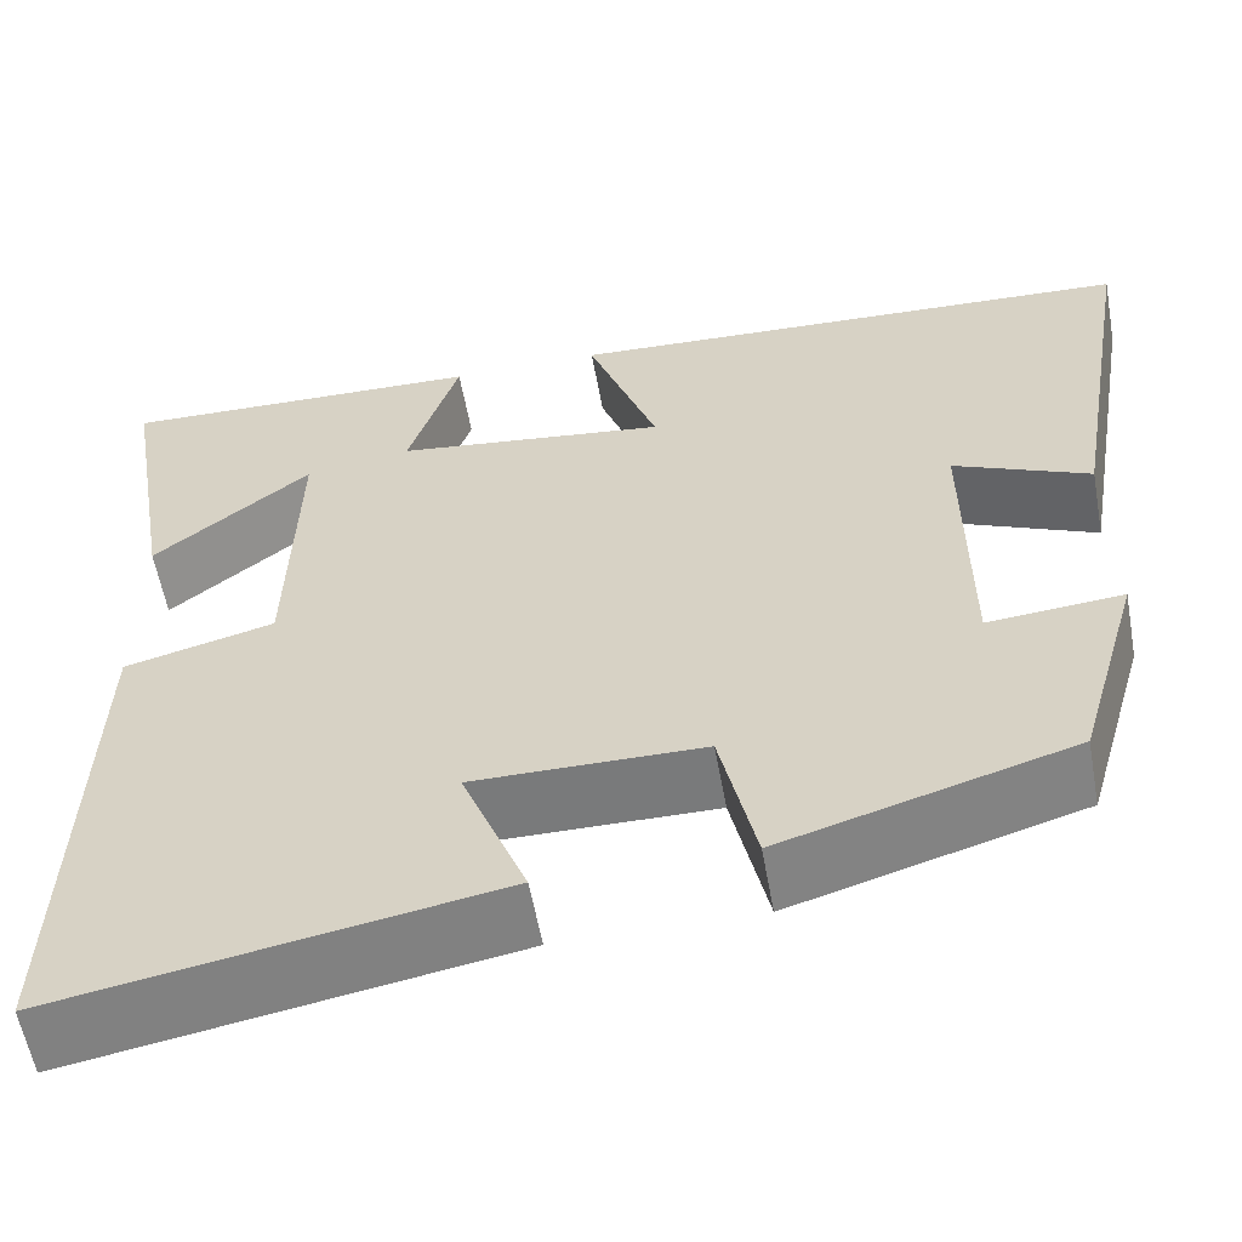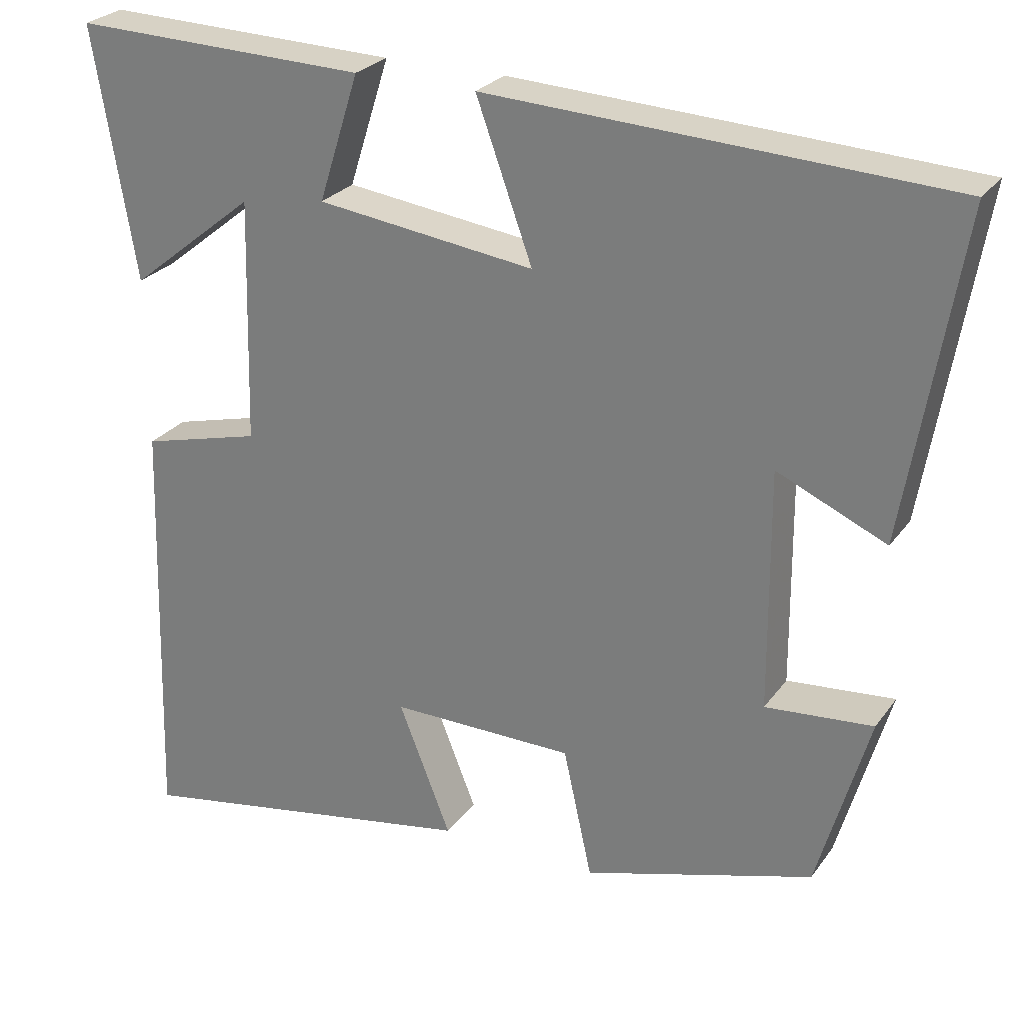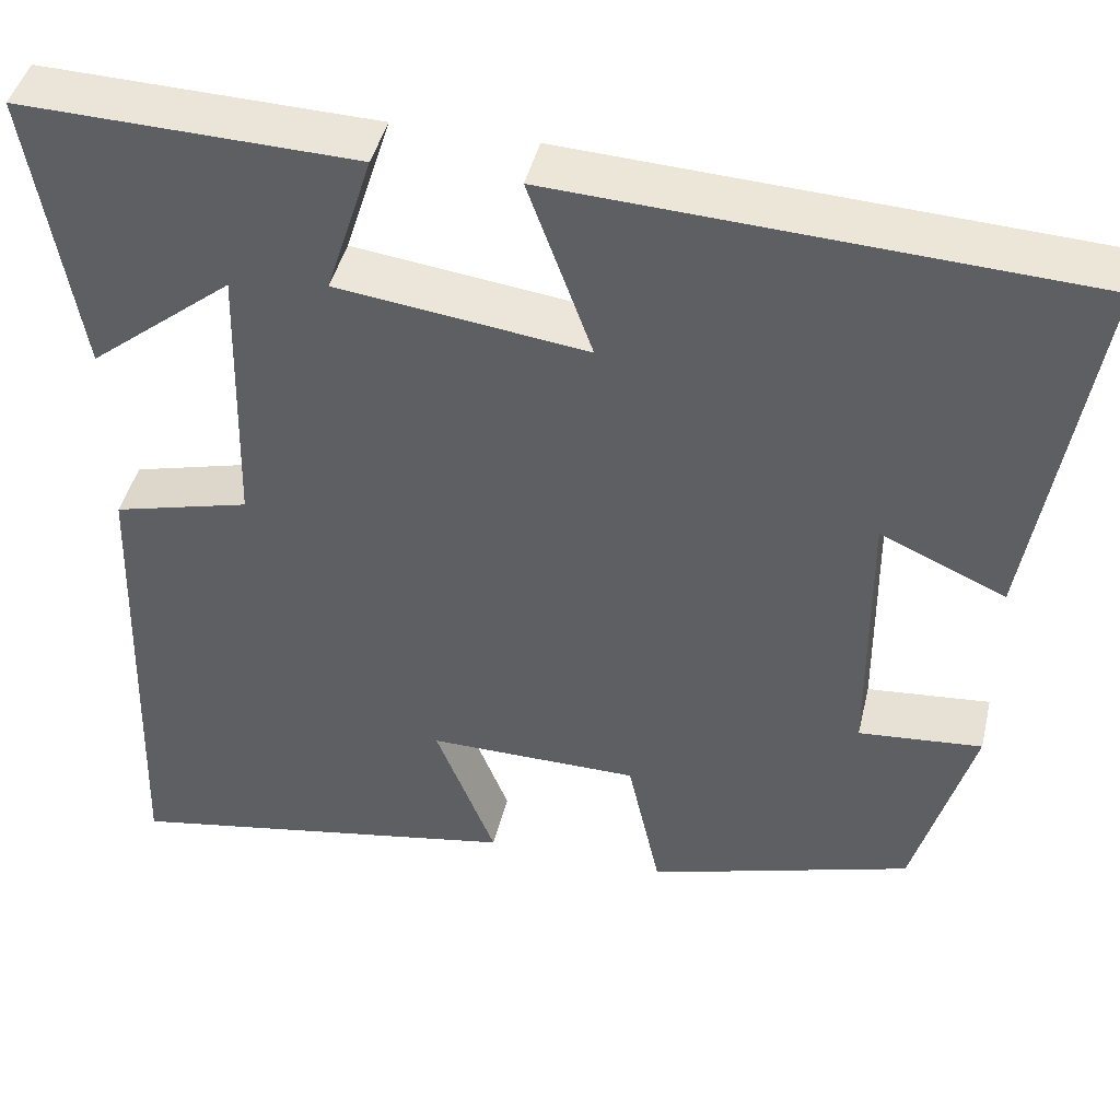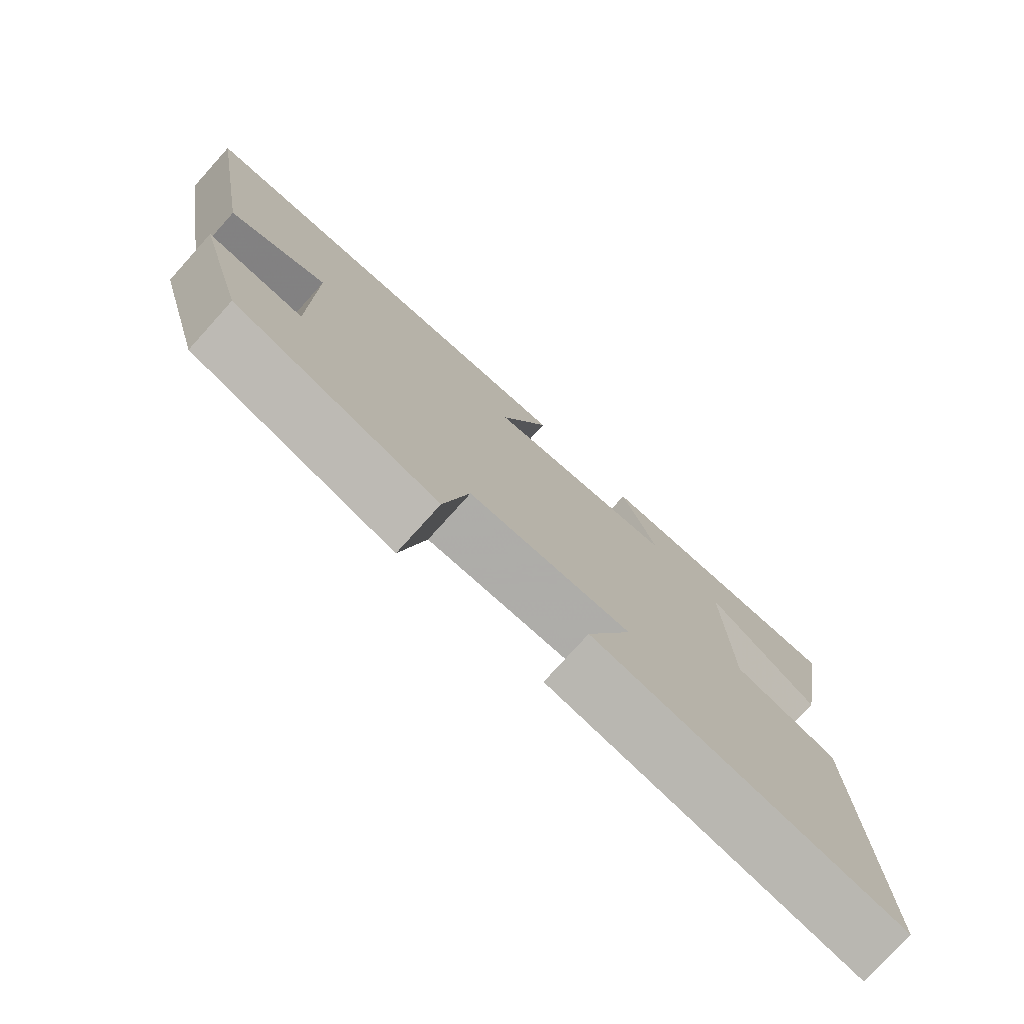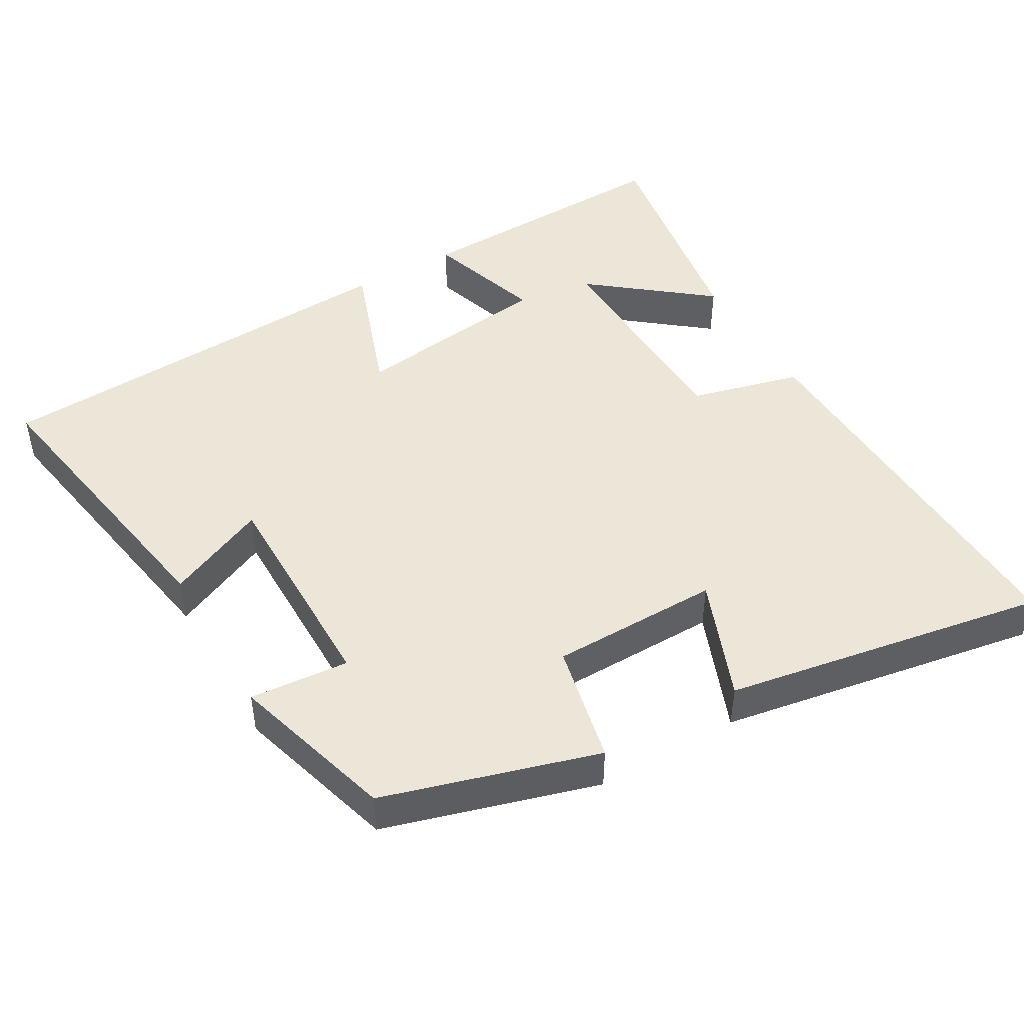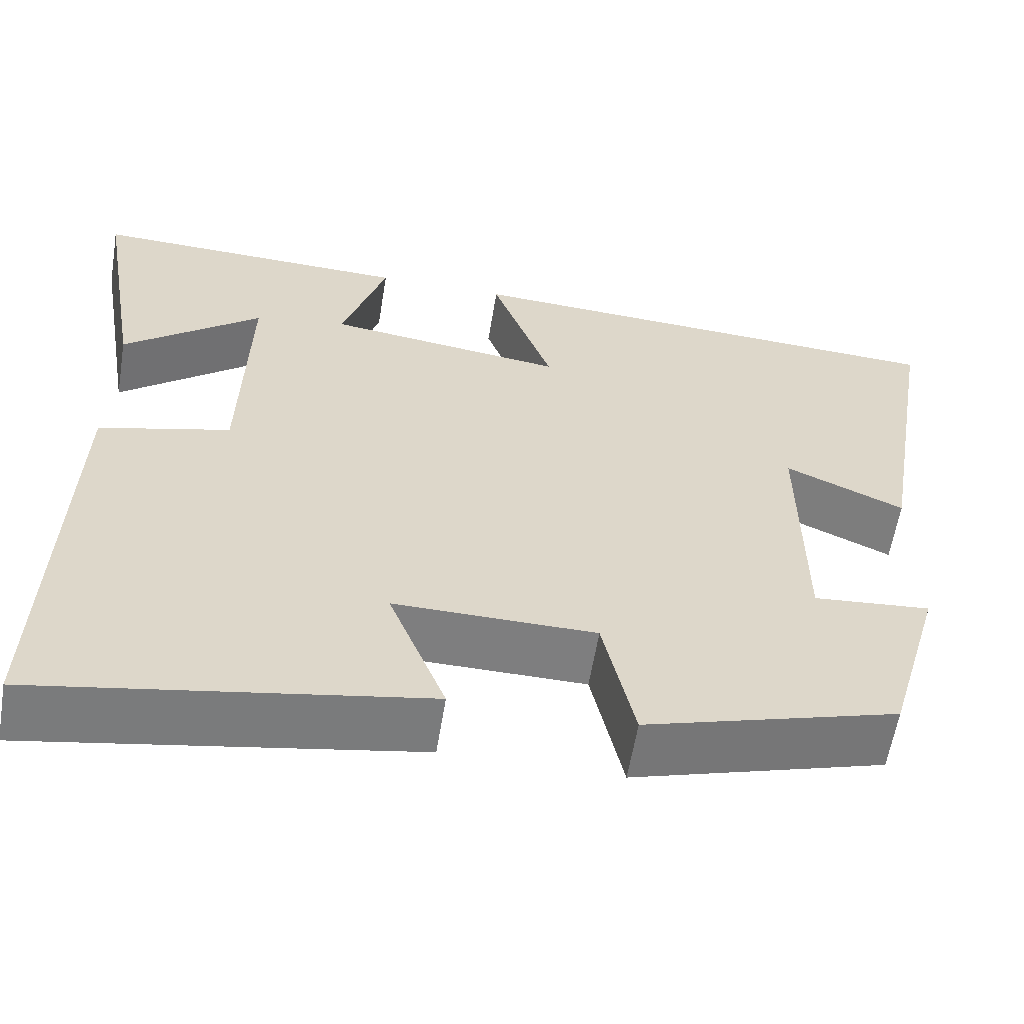
<metadata>
{"format":"obj","ext":"obj","renderer":"f3d","projection":"perspective","resolution":1024,"background":"white","views":[{"elev":-58.2,"azim":10.2,"up":"+Z"},{"elev":26.2,"azim":27.7,"up":"+Z"},{"elev":43.8,"azim":13.2,"up":"+Z"},{"elev":-77.3,"azim":137.9,"up":"+Z"},{"elev":46.6,"azim":149.8,"up":"+Y"},{"elev":-59.5,"azim":-9.3,"up":"+Z"}]}
</metadata>
<code>
v 0.57 0.07 0.47
v 0.5 0.07 0.052
v 0.36 0.07 0.114
v 0.362 0.07 -0.194
v 0.5 0.07 -0.182
v 0.434 0.07 -0.412
v 0.138 0.07 -0.5
v 0.101 0.07 -0.333
v -0.135 0.07 -0.331
v -0.068 0.07 -0.5
v -0.517 0.07 -0.579
v -0.5 0.07 -0.033
v -0.346 0.07 0.007
v -0.338 0.07 0.319
v -0.5 0.07 0.189
v -0.554 0.07 0.511
v -0.176 0.07 0.5
v -0.228 0.07 0.337
v 0.052 0.07 0.301
v -0.02 0.07 0.5
v 0.57 0 0.47
v 0.5 0 0.052
v 0.36 0 0.114
v 0.362 0 -0.194
v 0.5 0 -0.182
v 0.434 0 -0.412
v 0.138 0 -0.5
v 0.101 0 -0.333
v -0.135 0 -0.331
v -0.068 0 -0.5
v -0.517 0 -0.579
v -0.5 0 -0.033
v -0.346 0 0.007
v -0.338 0 0.319
v -0.5 0 0.189
v -0.554 0 0.511
v -0.176 0 0.5
v -0.228 0 0.337
v 0.052 0 0.301
v -0.02 0 0.5
f 19 20 1 2
f 16 17 18
f 14 15 16
f 14 16 18
f 13 14 18 19
f 9 10 11 12
f 8 9 12 13
f 5 6 7 8
f 4 5 8
f 3 4 8 13
f 19 2 3
f 3 13 19
f 22 21 40 39
f 38 37 36
f 36 35 34
f 38 36 34
f 39 38 34 33
f 32 31 30 29
f 33 32 29 28
f 28 27 26 25
f 28 25 24
f 33 28 24 23
f 23 22 39
f 39 33 23
f 1 21 22 2
f 2 22 23 3
f 3 23 24 4
f 4 24 25 5
f 5 25 26 6
f 6 26 27 7
f 7 27 28 8
f 8 28 29 9
f 9 29 30 10
f 10 30 31 11
f 11 31 32 12
f 12 32 33 13
f 13 33 34 14
f 14 34 35 15
f 15 35 36 16
f 16 36 37 17
f 17 37 38 18
f 18 38 39 19
f 19 39 40 20
f 20 40 21 1

</code>
